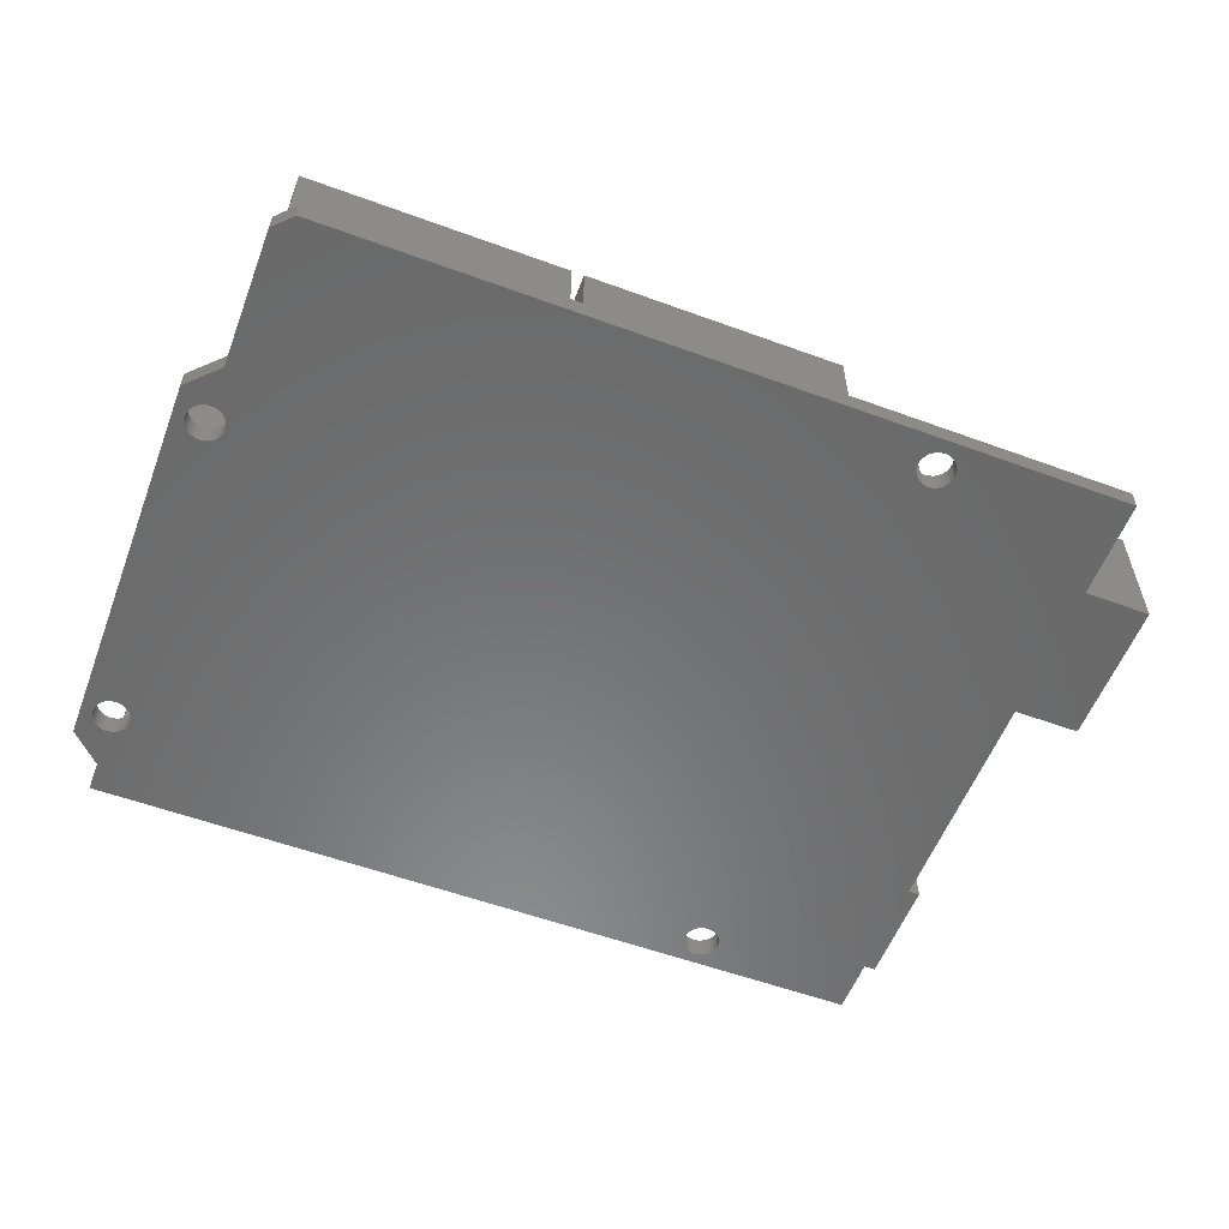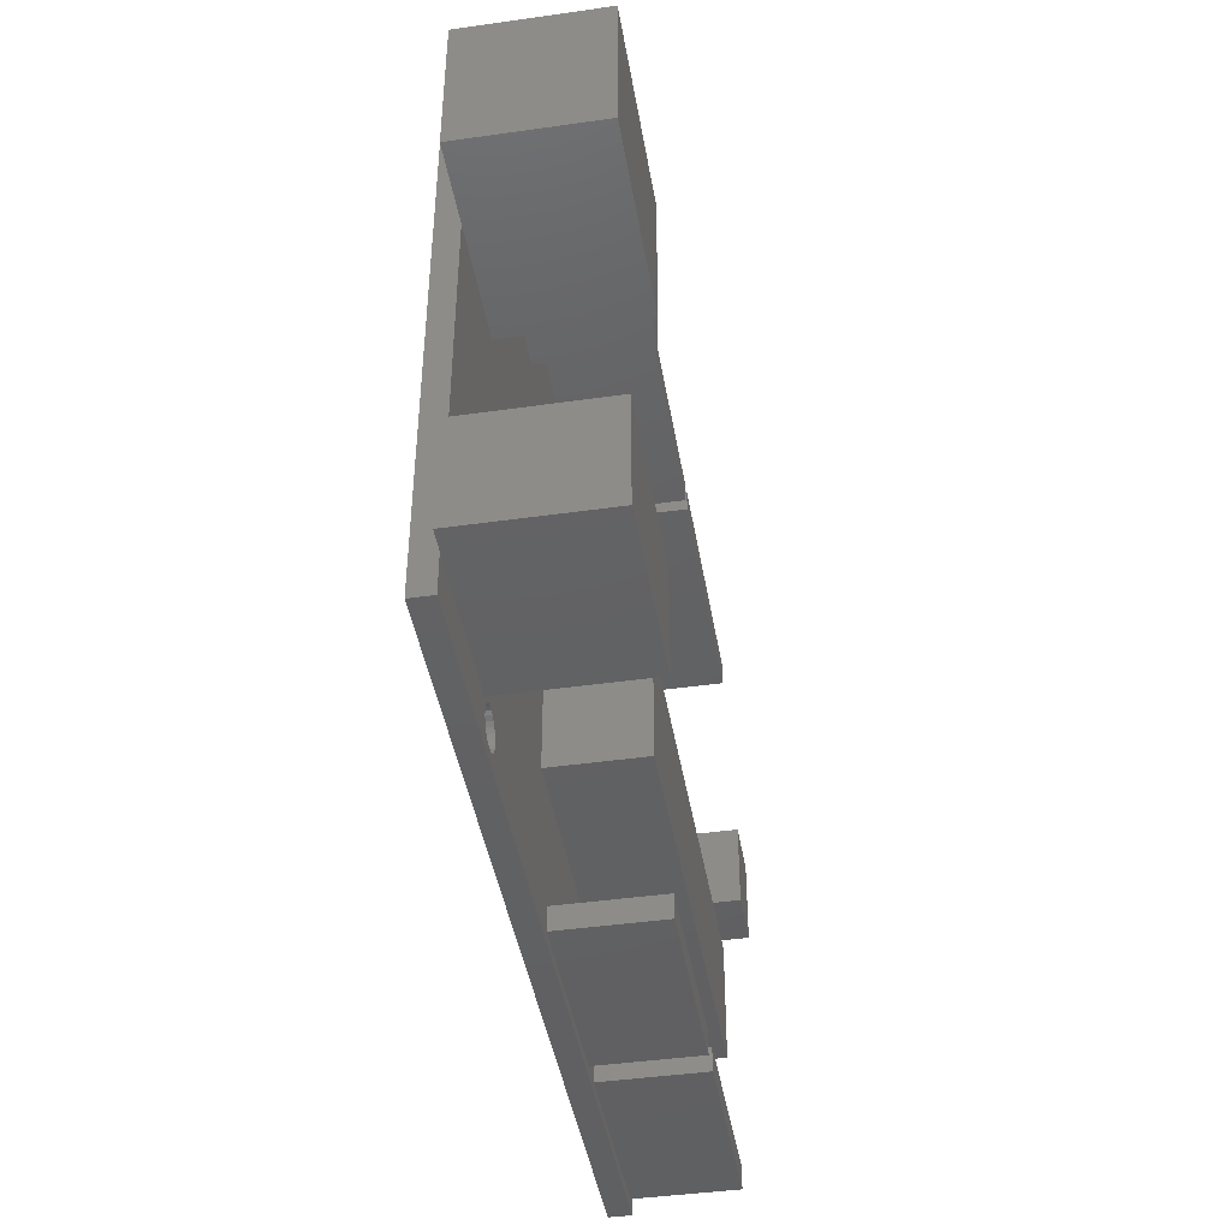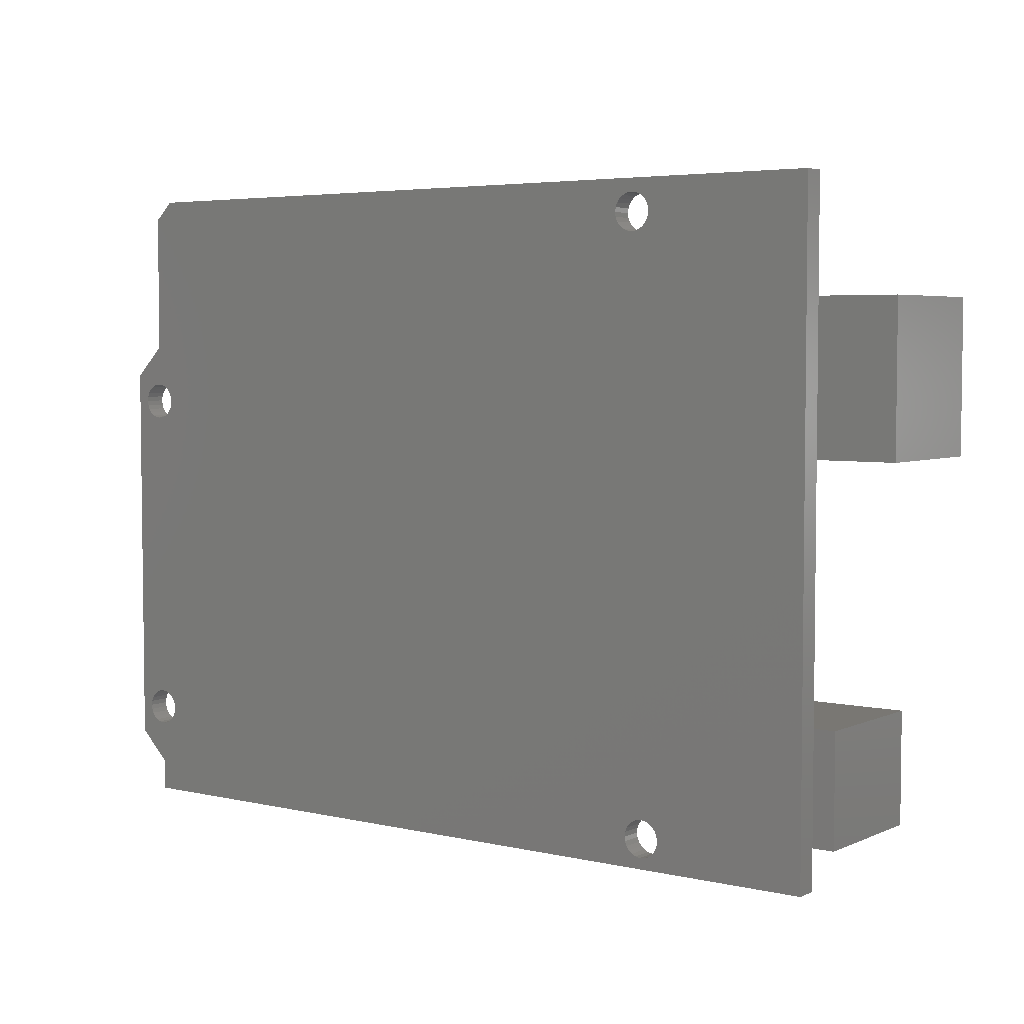
<metadata>
{"format":"stl","ext":"stl","renderer":"f3d","projection":"perspective","resolution":1024,"background":"white","views":[{"elev":-56.6,"azim":159.1,"up":"+Z"},{"elev":-43.3,"azim":-80.5,"up":"+Y"},{"elev":4.5,"azim":-143.7,"up":"+Y"}]}
</metadata>
<code>
# stl→obj: 348 verts, 668 faces
v -15.12 -50.8 1.8
v -15.12 -50.8 0
v 50.92 -50.8 0
v 50.92 -50.8 1.8
v 0.36 -48.03 0
v -15.12 2.545 0
v 0.09419 1.497 0
v 49.4 2.545 0
v 50.92 -10.41 0
v 50.92 1.021 0
v 52.5 -43.25 0
v 53.47 -12.95 0
v 53.47 -45.72 0
v -2.581 -48.21 0
v -2.581 -48.59 0
v -2.488 -48.95 0
v -2.306 -49.28 0
v -2.049 -49.56 0
v -1.732 -49.76 0
v -1.374 -49.88 0
v -0.9987 -49.9 0
v -0.2892 -49.67 0
v -0.6294 -49.83 0
v 0.0005418 -49.43 0
v 0.2215 -49.13 0
v 0.36 -48.78 0
v 0.4071 -48.4 0
v 0.2215 -47.68 0
v -0.6387 -1.357 0
v -0.9561 -1.156 0
v 0.0005418 -47.38 0
v -0.2892 -47.14 0
v -0.6294 -46.98 0
v -0.9987 -46.91 0
v -1.374 -46.93 0
v -1.732 -47.05 0
v -2.049 -47.25 0
v -2.306 -47.52 0
v -2.488 -47.85 0
v -1.488 -0.188 0
v -1.488 0.188 0
v -1.395 -0.5522 0
v -1.214 -0.8817 0
v -0.2811 -1.473 0
v 0.09419 -1.497 0
v 0.4635 -1.427 0
v 1.453 0.373 0
v 1.5 0 0
v 49.51 -43.06 0
v 0.8037 -1.266 0
v 1.093 -1.027 0
v 1.314 -0.7226 0
v 1.453 -0.373 0
v 49.79 -44.13 0
v 49.61 -43.8 0
v -0.2811 1.473 0
v -1.395 0.5522 0
v -1.214 0.8817 0
v 1.314 0.7226 0
v -0.9561 1.156 0
v 1.093 1.027 0
v -0.6387 1.357 0
v 0.8037 1.266 0
v 0.4635 1.427 0
v 49.51 -43.44 0
v 49.61 -42.7 0
v 51.09 -44.75 0
v 50.92 -48.26 0
v 50.72 -44.72 0
v 50.04 -44.41 0
v 50.36 -44.61 0
v 50.04 -16.41 0
v 50.36 -41.89 0
v 49.79 -16.13 0
v 51.46 -44.68 0
v 51.09 -16.75 0
v 51.09 -41.75 0
v 50.72 -41.78 0
v 51.46 -41.82 0
v 51.8 -41.98 0
v 51.8 -44.52 0
v 52.09 -42.22 0
v 52.09 -44.28 0
v 52.31 -42.53 0
v 52.31 -43.97 0
v 52.45 -42.88 0
v 52.45 -43.62 0
v 52.45 -15.62 0
v 49.61 -14.7 0
v 49.79 -14.37 0
v 49.61 -15.8 0
v 49.51 -15.44 0
v 49.51 -15.06 0
v 50.04 -42.09 0
v 49.79 -42.37 0
v 50.72 -13.78 0
v 51.09 -13.75 0
v 52.5 -15.25 0
v 51.46 -16.68 0
v 52.31 -14.53 0
v 52.45 -14.88 0
v 51.8 -16.52 0
v 52.09 -16.28 0
v 52.31 -15.97 0
v 52.09 -14.22 0
v 51.8 -13.98 0
v 51.46 -13.82 0
v 50.36 -13.89 0
v 50.04 -14.09 0
v 50.36 -16.61 0
v 50.72 -16.72 0
v -15.12 2.545 1.8
v -0.9987 -49.9 1.8
v 49.61 -43.8 1.8
v 50.92 -48.26 1.8
v 49.61 -42.7 1.8
v 0.09419 -1.497 1.8
v -0.2811 -1.473 1.8
v -0.6387 -1.357 1.8
v -0.9561 -1.156 1.8
v 49.4 2.545 1.8
v 50.92 1.021 1.8
v -1.374 -49.88 1.8
v -2.581 -48.59 1.8
v 0.4071 -48.4 1.8
v 0.36 -48.78 1.8
v -2.581 -48.21 1.8
v 0.36 -48.03 1.8
v -2.488 -47.85 1.8
v 0.2215 -47.68 1.8
v -2.306 -47.52 1.8
v -1.488 -0.188 1.8
v -1.488 0.188 1.8
v -2.049 -47.25 1.8
v -1.732 -47.05 1.8
v -0.2892 -47.14 1.8
v 0.0005418 -47.38 1.8
v -1.374 -46.93 1.8
v -0.9987 -46.91 1.8
v -0.6294 -46.98 1.8
v 0.2215 -49.13 1.8
v 0.0005418 -49.43 1.8
v -0.2892 -49.67 1.8
v -0.6294 -49.83 1.8
v -1.732 -49.76 1.8
v -2.049 -49.56 1.8
v -2.306 -49.28 1.8
v -2.488 -48.95 1.8
v -1.395 -0.5522 1.8
v 1.314 -0.7226 1.8
v 1.093 -1.027 1.8
v 53.47 -12.95 1.8
v 50.92 -10.41 1.8
v -1.395 0.5522 1.8
v -1.214 0.8817 1.8
v -0.9561 1.156 1.8
v -0.6387 1.357 1.8
v -0.2811 1.473 1.8
v 0.09419 1.497 1.8
v 0.4635 1.427 1.8
v 0.8037 1.266 1.8
v 1.093 1.027 1.8
v 1.314 0.7226 1.8
v 1.453 0.373 1.8
v 1.5 0 1.8
v 1.453 -0.373 1.8
v 0.8037 -1.266 1.8
v 50.72 -13.78 1.8
v 51.09 -13.75 1.8
v 52.45 -42.88 1.8
v 52.5 -43.25 1.8
v 53.47 -45.72 1.8
v 52.45 -43.62 1.8
v 52.31 -43.97 1.8
v 52.09 -44.28 1.8
v -1.214 -0.8817 1.8
v 49.51 -43.06 1.8
v 49.51 -43.44 1.8
v 49.79 -44.13 1.8
v 0.4635 -1.427 1.8
v 51.8 -44.52 1.8
v 51.46 -44.68 1.8
v 49.51 -15.44 1.8
v 49.79 -42.37 1.8
v 50.04 -42.09 1.8
v 50.36 -41.89 1.8
v 50.72 -41.78 1.8
v 51.09 -41.75 1.8
v 51.46 -41.82 1.8
v 51.8 -41.98 1.8
v 52.09 -42.22 1.8
v 52.31 -42.53 1.8
v 51.09 -44.75 1.8
v 50.72 -44.72 1.8
v 50.36 -44.61 1.8
v 50.04 -44.41 1.8
v 49.61 -15.8 1.8
v 49.51 -15.06 1.8
v 49.61 -14.7 1.8
v 51.8 -13.98 1.8
v 52.09 -14.22 1.8
v 49.79 -14.37 1.8
v 50.04 -14.09 1.8
v 50.36 -13.89 1.8
v 51.46 -13.82 1.8
v 52.45 -15.62 1.8
v 52.31 -15.97 1.8
v 52.09 -16.28 1.8
v 51.8 -16.52 1.8
v 52.31 -14.53 1.8
v 52.45 -14.88 1.8
v 52.5 -15.25 1.8
v 51.46 -16.68 1.8
v 51.09 -16.75 1.8
v 50.72 -16.72 1.8
v 50.36 -16.61 1.8
v 50.04 -16.41 1.8
v 49.79 -16.13 1.8
v -21.46 -18.56 1.8
v -21.46 -18.56 12.8
v -21.46 -6.562 1.8
v -21.46 -6.562 12.8
v -5.465 -18.56 1.8
v -5.465 -18.56 12.8
v -5.465 -6.562 1.8
v -5.465 -6.562 12.8
v -16.89 -47.49 1.8
v -16.89 -47.49 12.8
v -16.89 -38.49 1.8
v -16.89 -38.49 12.8
v -2.893 -47.49 1.8
v -2.893 -47.49 12.8
v -2.893 -38.49 1.8
v -2.893 -38.49 12.8
v 7 -1 1.8
v 7 -1 10
v 7 1 1.8
v 7 1 10
v 28 -1 1.8
v 28 -1 10
v 28 1 1.8
v 28 1 10
v 29 -1 1.8
v 29 -1 10
v 29 1 1.8
v 29 1 10
v 50 -1 1.8
v 50 -1 10
v 50 1 1.8
v 50 1 10
v 17 -50 1.8
v 17 -50 10
v 17 -48 1.8
v 17 -48 10
v 32.5 -50 1.8
v 32.5 -50 10
v 32.5 -48 1.8
v 32.5 -48 10
v 34.5 -50 1.8
v 34.5 -50 10
v 34.5 -48 1.8
v 34.5 -48 10
v 50 -50 1.8
v 50 -50 10
v 50 -48 1.8
v 50 -48 10
v 0 -7 1.8
v 0 -7 11
v 0 -2 1.8
v 0 -2 11
v 7 -7 1.8
v 7 -7 11
v 7 -2 1.8
v 7 -2 11
v 47.5 -26 1.8
v 47.5 -26 11
v 47.5 -19 1.8
v 47.5 -19 11
v 52.5 -26 1.8
v 52.5 -26 11
v 52.5 -19 1.8
v 52.5 -19 11
v 39 -26 1.8
v 39 -26 4
v 39 -20 1.8
v 39 -20 4
v 45 -26 1.8
v 45 -26 4
v 45 -20 1.8
v 45 -20 4
v 42.09 -24.4 4
v 41.4 -21.73 4
v 41.74 -21.62 4
v 40.61 -23.18 4
v 42.43 -24.33 4
v 40.61 -22.82 4
v 42.75 -24.18 4
v 40.7 -22.48 4
v 43.4 -23 4
v 43.36 -23.35 4
v 40.87 -22.18 4
v 41.11 -21.92 4
v 43.36 -22.65 4
v 43.23 -23.67 4
v 43.02 -23.96 4
v 42.09 -21.6 4
v 42.43 -21.67 4
v 42.75 -21.82 4
v 43.02 -22.04 4
v 43.23 -22.33 4
v 41.74 -24.38 4
v 41.4 -24.27 4
v 41.11 -24.08 4
v 40.87 -23.82 4
v 40.7 -23.52 4
v 40.61 -23.18 5.3
v 40.61 -22.82 5.3
v 40.7 -23.52 5.3
v 40.87 -23.82 5.3
v 41.11 -24.08 5.3
v 41.4 -24.27 5.3
v 41.74 -24.38 5.3
v 42.09 -24.4 5.3
v 42.43 -24.33 5.3
v 42.75 -24.18 5.3
v 43.02 -23.96 5.3
v 43.23 -23.67 5.3
v 43.36 -23.35 5.3
v 43.4 -23 5.3
v 43.36 -22.65 5.3
v 43.23 -22.33 5.3
v 43.02 -22.04 5.3
v 42.75 -21.82 5.3
v 42.43 -21.67 5.3
v 42.09 -21.6 5.3
v 41.74 -21.62 5.3
v 41.4 -21.73 5.3
v 41.11 -21.92 5.3
v 40.87 -22.18 5.3
v 40.7 -22.48 5.3
v 14 -39 1.8
v 14 -39 9.3
v 14 -29 1.8
v 14 -29 9.3
v 49.5 -39 1.8
v 49.5 -39 9.3
v 49.5 -29 1.8
v 49.5 -29 9.3
f 1 2 3
f 4 1 3
f 5 6 3
f 7 6 8
f 9 8 10
f 11 12 13
f 2 6 14
f 2 14 15
f 2 15 16
f 2 16 17
f 2 17 18
f 2 18 19
f 2 19 20
f 2 20 21
f 2 21 3
f 22 3 23
f 24 3 22
f 25 3 24
f 26 3 25
f 27 3 26
f 5 3 27
f 28 6 5
f 29 3 30
f 31 6 28
f 32 6 31
f 33 6 32
f 34 6 33
f 35 6 34
f 36 6 35
f 37 6 36
f 38 6 37
f 39 6 38
f 14 6 39
f 40 6 41
f 42 6 40
f 43 6 42
f 30 6 43
f 3 6 30
f 44 3 29
f 45 3 44
f 46 3 45
f 47 8 48
f 49 46 8
f 46 50 8
f 50 51 8
f 51 52 8
f 52 53 8
f 53 48 8
f 54 3 55
f 56 6 7
f 57 6 58
f 47 59 8
f 58 6 60
f 59 61 8
f 60 6 62
f 61 63 8
f 62 6 56
f 63 64 8
f 64 7 8
f 41 6 57
f 65 46 49
f 66 49 8
f 3 46 65
f 3 65 55
f 67 68 69
f 68 3 69
f 3 54 70
f 3 70 71
f 72 73 74
f 3 71 69
f 75 68 67
f 76 77 78
f 79 12 80
f 75 81 13
f 80 12 82
f 81 83 13
f 82 12 84
f 83 85 13
f 84 12 86
f 85 87 13
f 87 11 13
f 23 3 21
f 88 12 77
f 89 8 90
f 91 66 92
f 92 66 8
f 93 8 89
f 74 94 95
f 93 92 8
f 91 95 66
f 96 9 97
f 98 12 88
f 76 99 77
f 100 12 101
f 99 102 77
f 101 12 98
f 102 103 77
f 103 104 77
f 104 88 77
f 9 12 100
f 9 100 105
f 9 105 106
f 9 106 107
f 9 107 97
f 108 9 96
f 90 8 109
f 9 108 8
f 108 109 8
f 72 78 73
f 94 74 73
f 74 95 91
f 77 12 79
f 86 12 11
f 68 75 13
f 78 72 110
f 78 110 111
f 76 78 111
f 2 1 6
f 6 1 112
f 113 1 4
f 114 112 115
f 115 112 4
f 116 117 118
f 119 120 112
f 121 112 122
f 113 123 1
f 112 1 124
f 125 126 4
f 112 124 127
f 128 125 4
f 112 127 129
f 130 128 4
f 112 129 131
f 132 133 112
f 112 131 134
f 112 134 135
f 136 137 4
f 112 135 138
f 112 139 4
f 112 138 139
f 139 140 4
f 126 141 4
f 141 142 4
f 142 143 4
f 143 144 4
f 144 113 4
f 123 145 1
f 145 146 1
f 146 147 1
f 147 148 1
f 149 132 112
f 124 1 148
f 150 151 152
f 150 152 153
f 154 112 133
f 155 112 154
f 156 112 155
f 157 112 156
f 158 112 157
f 159 112 158
f 160 161 122
f 122 112 159
f 161 162 122
f 162 163 122
f 163 164 122
f 164 165 122
f 166 150 153
f 122 165 153
f 165 166 153
f 151 167 152
f 159 160 122
f 168 169 152
f 170 171 172
f 171 173 172
f 174 175 172
f 119 112 118
f 120 176 112
f 176 149 112
f 177 116 112
f 177 112 178
f 179 114 115
f 116 180 117
f 118 112 116
f 181 182 172
f 183 167 184
f 152 184 185
f 175 181 172
f 152 185 186
f 152 186 187
f 152 187 188
f 152 188 189
f 152 189 190
f 173 174 172
f 152 190 191
f 152 191 192
f 152 170 172
f 152 192 170
f 172 182 115
f 182 193 115
f 193 194 115
f 194 195 115
f 195 196 115
f 196 179 115
f 178 112 114
f 197 183 184
f 198 167 183
f 199 167 198
f 200 201 152
f 202 167 199
f 203 167 202
f 204 167 203
f 169 205 152
f 168 167 204
f 205 200 152
f 152 167 168
f 206 207 184
f 208 209 184
f 152 201 210
f 207 208 184
f 152 210 211
f 152 212 184
f 152 211 212
f 212 206 184
f 209 213 184
f 213 214 184
f 214 215 184
f 215 216 184
f 216 217 184
f 217 218 184
f 218 197 184
f 140 136 4
f 137 130 4
f 116 167 180
f 116 184 167
f 4 3 68
f 115 4 68
f 115 68 13
f 172 115 13
f 172 13 12
f 152 172 12
f 12 9 153
f 152 12 153
f 153 9 10
f 122 153 10
f 8 121 10
f 10 121 122
f 6 112 8
f 8 112 121
f 39 129 127
f 14 39 127
f 14 127 124
f 15 14 124
f 38 131 129
f 39 38 129
f 37 134 131
f 38 37 131
f 36 135 134
f 37 36 134
f 35 138 135
f 36 35 135
f 34 139 138
f 35 34 138
f 33 140 139
f 34 33 139
f 32 136 140
f 33 32 140
f 31 137 136
f 32 31 136
f 130 137 28
f 28 137 31
f 128 130 5
f 5 130 28
f 125 128 27
f 27 128 5
f 125 27 126
f 126 27 26
f 126 26 141
f 141 26 25
f 141 25 142
f 142 25 24
f 142 24 143
f 143 24 22
f 143 22 144
f 144 22 23
f 144 23 113
f 113 23 21
f 113 21 123
f 123 21 20
f 123 20 145
f 145 20 19
f 145 19 146
f 146 19 18
f 147 146 18
f 17 147 18
f 148 147 17
f 16 148 17
f 124 148 16
f 15 124 16
f 41 133 132
f 40 41 132
f 57 154 133
f 41 57 133
f 58 155 154
f 57 58 154
f 60 156 155
f 58 60 155
f 62 157 156
f 60 62 156
f 56 158 157
f 62 56 157
f 7 159 158
f 56 7 158
f 64 160 159
f 7 64 159
f 63 161 160
f 64 63 160
f 61 162 161
f 63 61 161
f 163 162 59
f 59 162 61
f 164 163 47
f 47 163 59
f 165 164 48
f 48 164 47
f 165 48 166
f 166 48 53
f 166 53 150
f 150 53 52
f 150 52 151
f 151 52 51
f 151 51 167
f 167 51 50
f 167 50 180
f 180 50 46
f 180 46 117
f 117 46 45
f 117 45 118
f 118 45 44
f 118 44 119
f 119 44 29
f 119 29 120
f 120 29 30
f 176 120 30
f 43 176 30
f 149 176 43
f 42 149 43
f 132 149 42
f 40 132 42
f 66 116 177
f 49 66 177
f 49 177 178
f 65 49 178
f 95 184 116
f 66 95 116
f 94 185 184
f 95 94 184
f 73 186 185
f 94 73 185
f 78 187 186
f 73 78 186
f 77 188 187
f 78 77 187
f 79 189 188
f 77 79 188
f 80 190 189
f 79 80 189
f 82 191 190
f 80 82 190
f 192 191 84
f 84 191 82
f 170 192 86
f 86 192 84
f 171 170 11
f 11 170 86
f 171 11 173
f 173 11 87
f 173 87 174
f 174 87 85
f 174 85 175
f 175 85 83
f 175 83 181
f 181 83 81
f 181 81 182
f 182 81 75
f 182 75 193
f 193 75 67
f 193 67 194
f 194 67 69
f 194 69 195
f 195 69 71
f 195 71 196
f 196 71 70
f 179 196 70
f 54 179 70
f 114 179 54
f 55 114 54
f 178 114 55
f 65 178 55
f 89 199 198
f 93 89 198
f 93 198 183
f 92 93 183
f 90 202 199
f 89 90 199
f 109 203 202
f 90 109 202
f 108 204 203
f 109 108 203
f 96 168 204
f 108 96 204
f 97 169 168
f 96 97 168
f 107 205 169
f 97 107 169
f 106 200 205
f 107 106 205
f 105 201 200
f 106 105 200
f 210 201 100
f 100 201 105
f 211 210 101
f 101 210 100
f 212 211 98
f 98 211 101
f 212 98 206
f 206 98 88
f 206 88 207
f 207 88 104
f 207 104 208
f 208 104 103
f 208 103 209
f 209 103 102
f 209 102 213
f 213 102 99
f 213 99 214
f 214 99 76
f 214 76 215
f 215 76 111
f 215 111 216
f 216 111 110
f 216 110 217
f 217 110 72
f 218 217 72
f 74 218 72
f 197 218 74
f 91 197 74
f 183 197 91
f 92 183 91
f 219 220 221
f 221 220 222
f 220 219 223
f 224 220 223
f 219 221 223
f 223 221 225
f 221 222 225
f 225 222 226
f 222 220 224
f 226 222 224
f 224 223 225
f 226 224 225
f 227 228 229
f 229 228 230
f 228 227 231
f 232 228 231
f 227 229 231
f 231 229 233
f 229 230 233
f 233 230 234
f 230 228 232
f 234 230 232
f 232 231 233
f 234 232 233
f 235 236 237
f 237 236 238
f 236 235 239
f 240 236 239
f 235 237 239
f 239 237 241
f 237 238 241
f 241 238 242
f 238 236 240
f 242 238 240
f 240 239 241
f 242 240 241
f 243 244 245
f 245 244 246
f 244 243 247
f 248 244 247
f 243 245 247
f 247 245 249
f 245 246 249
f 249 246 250
f 246 244 248
f 250 246 248
f 248 247 249
f 250 248 249
f 251 252 253
f 253 252 254
f 252 251 255
f 256 252 255
f 251 253 255
f 255 253 257
f 253 254 257
f 257 254 258
f 254 252 256
f 258 254 256
f 256 255 257
f 258 256 257
f 259 260 261
f 261 260 262
f 260 259 263
f 264 260 263
f 259 261 263
f 263 261 265
f 261 262 265
f 265 262 266
f 262 260 264
f 266 262 264
f 264 263 265
f 266 264 265
f 267 268 269
f 269 268 270
f 268 267 271
f 272 268 271
f 267 269 271
f 271 269 273
f 269 270 273
f 273 270 274
f 270 268 272
f 274 270 272
f 272 271 273
f 274 272 273
f 275 276 277
f 277 276 278
f 276 275 279
f 280 276 279
f 275 277 279
f 279 277 281
f 277 278 281
f 281 278 282
f 278 276 280
f 282 278 280
f 280 279 281
f 282 280 281
f 283 284 285
f 285 284 286
f 284 283 287
f 288 284 287
f 283 285 287
f 287 285 289
f 285 286 289
f 289 286 290
f 291 284 288
f 292 293 290
f 286 284 294
f 295 291 288
f 286 294 296
f 297 295 288
f 286 296 298
f 299 300 288
f 286 298 301
f 292 286 302
f 303 299 288
f 290 286 292
f 304 305 288
f 305 297 288
f 290 293 306
f 290 306 307
f 300 304 288
f 290 307 308
f 290 308 309
f 290 310 288
f 290 309 310
f 310 303 288
f 311 284 291
f 312 284 311
f 313 284 312
f 314 284 313
f 315 284 314
f 294 284 315
f 301 302 286
f 288 287 289
f 290 288 289
f 294 316 296
f 296 316 317
f 294 315 316
f 316 315 318
f 315 314 318
f 318 314 319
f 314 313 319
f 319 313 320
f 320 313 312
f 321 320 312
f 321 312 311
f 322 321 311
f 322 311 291
f 323 322 291
f 323 291 295
f 324 323 295
f 324 295 297
f 325 324 297
f 325 297 305
f 326 325 305
f 326 305 304
f 327 326 304
f 327 304 300
f 328 327 300
f 328 300 299
f 329 328 299
f 299 303 330
f 329 299 330
f 303 310 331
f 330 303 331
f 310 309 332
f 331 310 332
f 308 333 309
f 309 333 332
f 307 334 308
f 308 334 333
f 306 335 307
f 307 335 334
f 293 336 306
f 306 336 335
f 292 337 293
f 293 337 336
f 302 338 292
f 292 338 337
f 301 339 302
f 302 339 338
f 298 340 301
f 301 340 339
f 296 317 298
f 298 317 340
f 317 316 318
f 320 317 319
f 319 317 318
f 321 317 320
f 322 317 321
f 323 317 322
f 324 317 323
f 325 317 324
f 326 317 325
f 327 317 326
f 328 317 327
f 329 317 328
f 330 317 329
f 331 317 330
f 332 317 331
f 333 317 332
f 334 317 333
f 335 317 334
f 336 317 335
f 337 317 336
f 338 317 337
f 339 317 338
f 340 317 339
f 341 342 343
f 343 342 344
f 342 341 345
f 346 342 345
f 341 343 345
f 345 343 347
f 343 344 347
f 347 344 348
f 344 342 346
f 348 344 346
f 346 345 347
f 348 346 347

</code>
